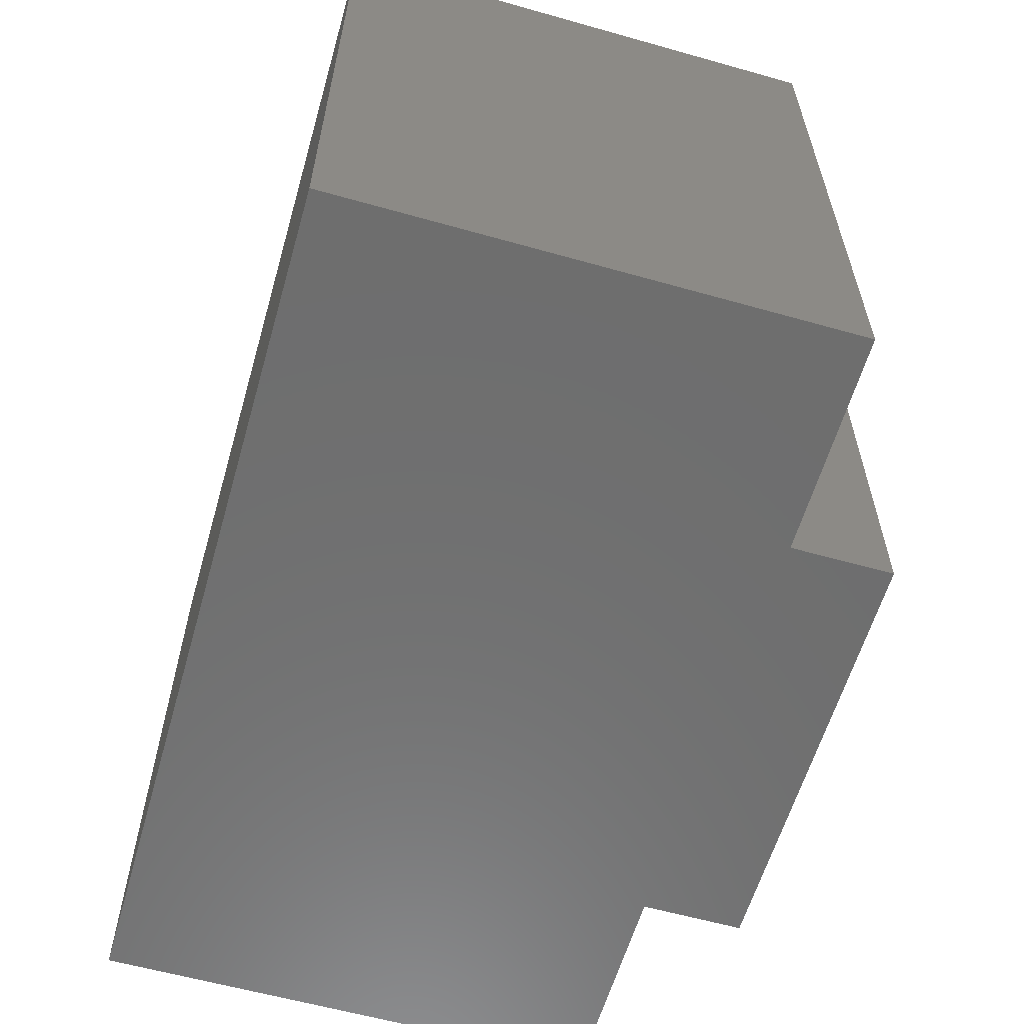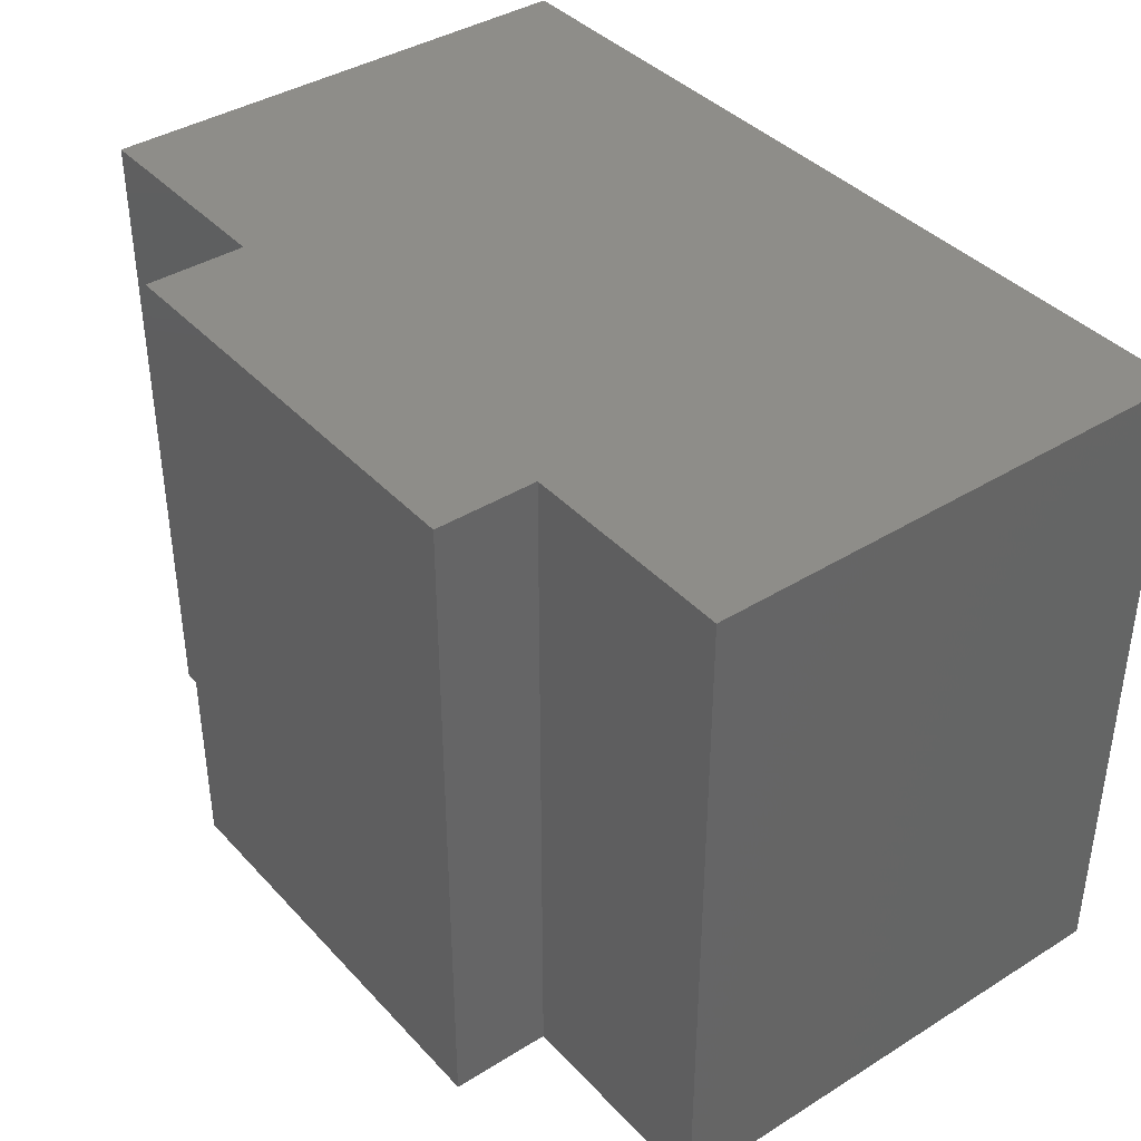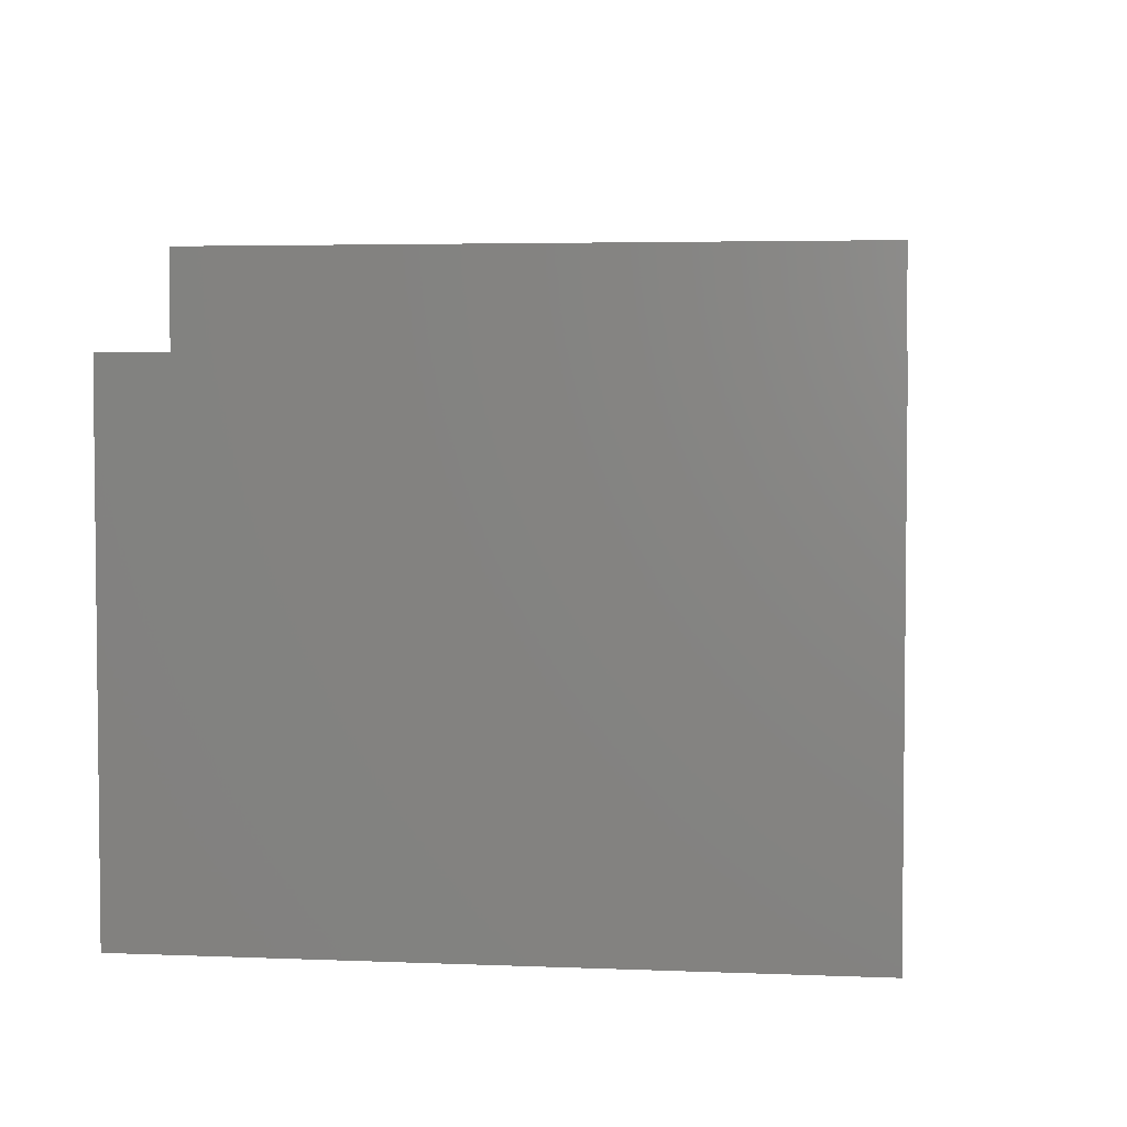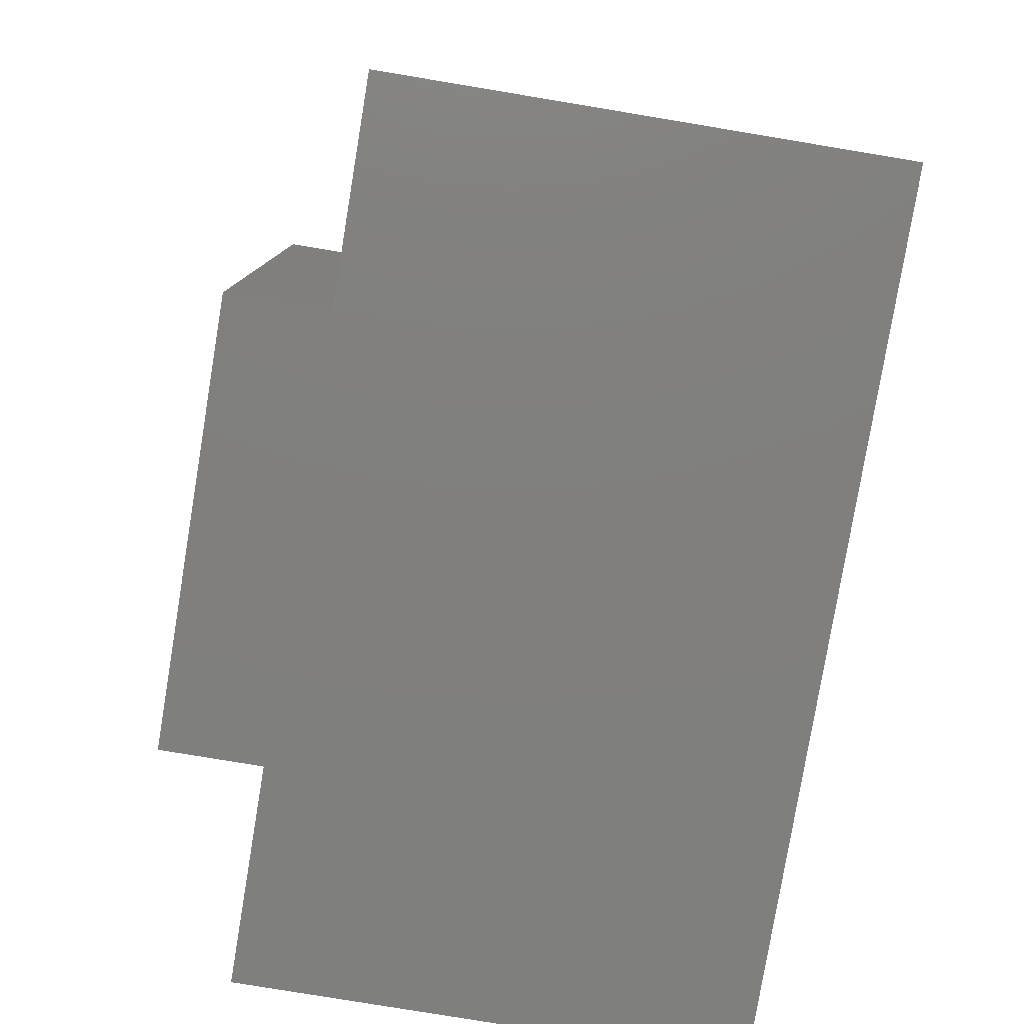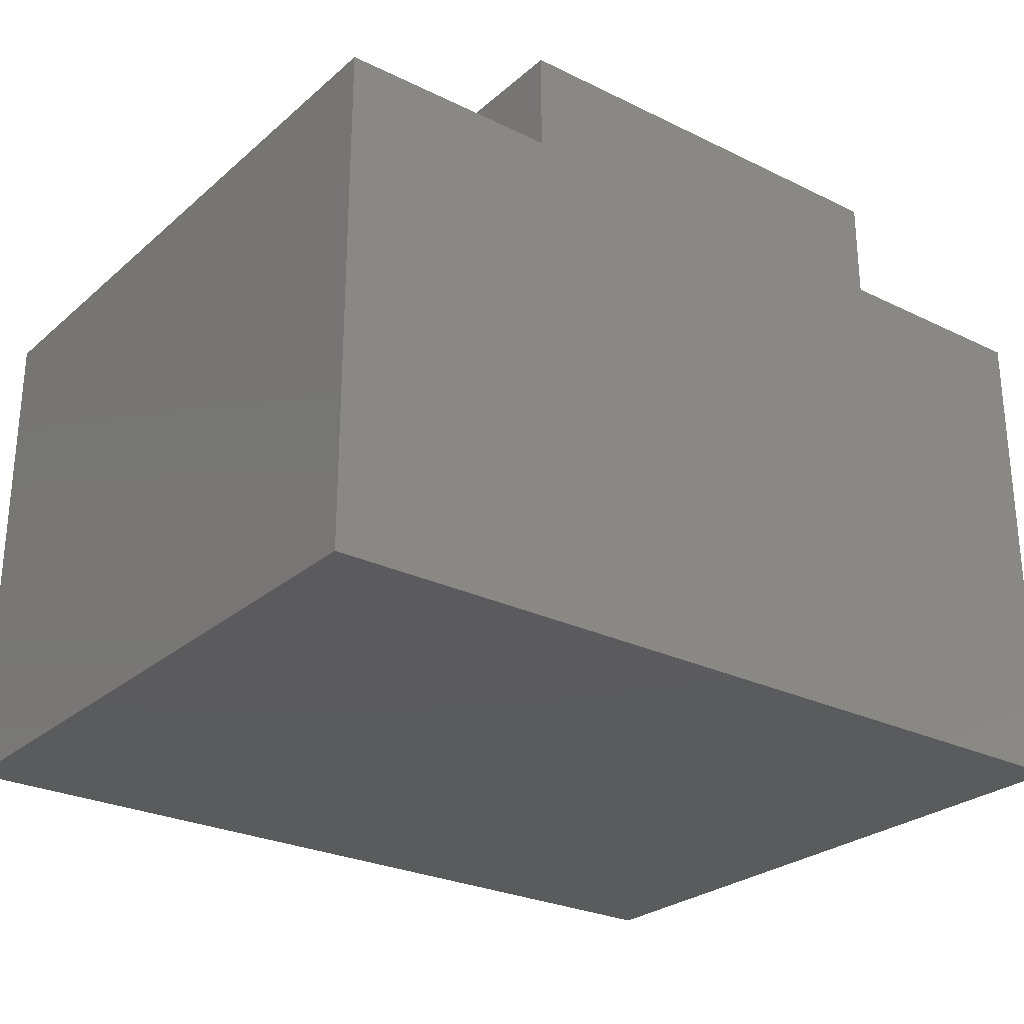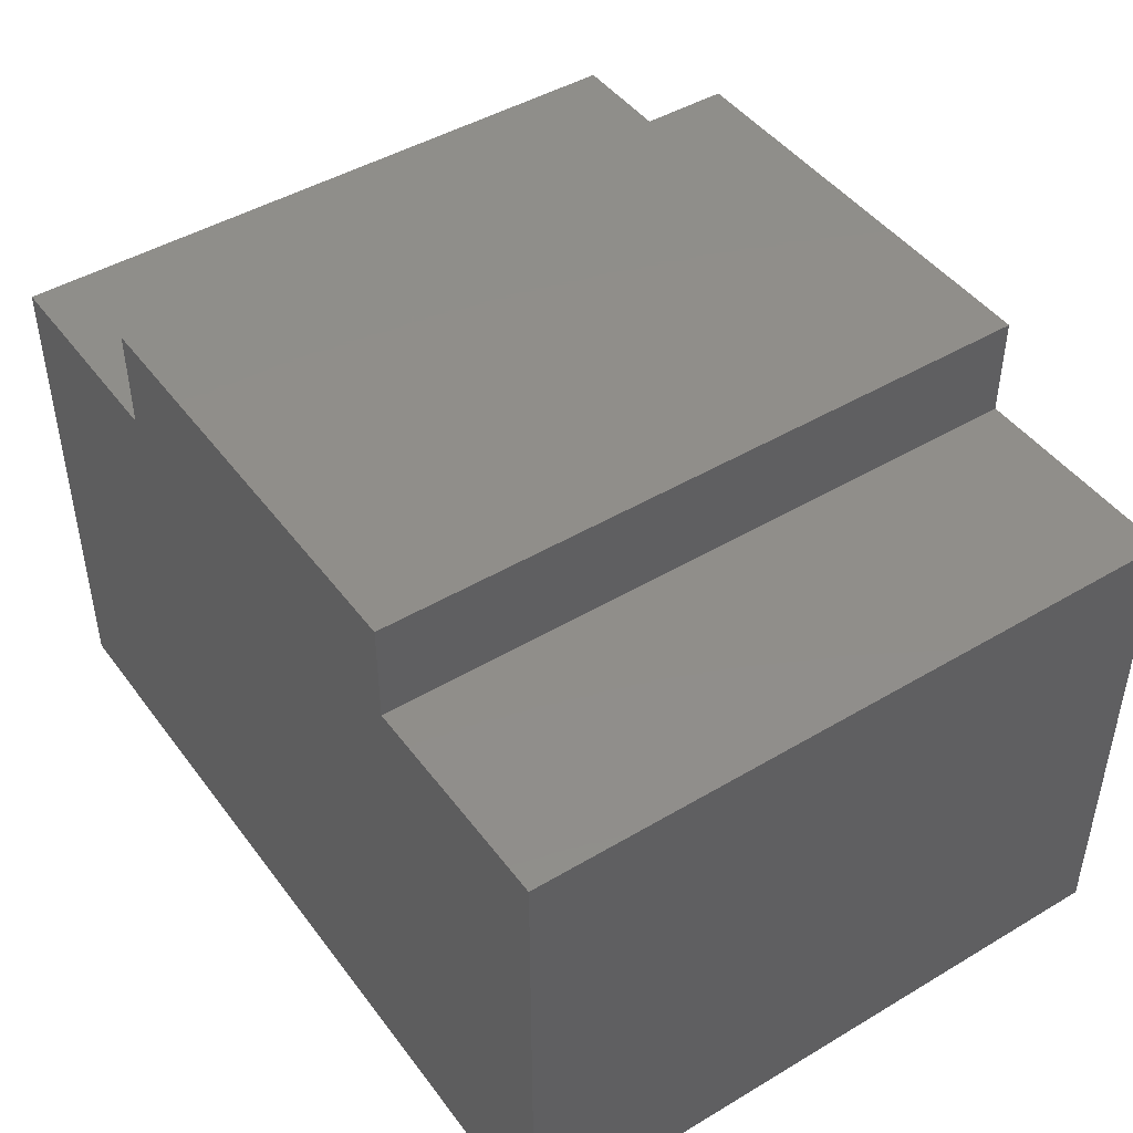
<metadata>
{"format":"stl","ext":"stl","renderer":"f3d","projection":"perspective","resolution":1024,"background":"white","views":[{"elev":-60.2,"azim":-106.1,"up":"+Y"},{"elev":39.4,"azim":52.3,"up":"+Y"},{"elev":3.9,"azim":-82.3,"up":"+Z"},{"elev":-79.5,"azim":80.6,"up":"+Y"},{"elev":-26.7,"azim":142.7,"up":"+Z"},{"elev":45.6,"azim":-124.4,"up":"+Z"}]}
</metadata>
<code>
# stl→obj: 32 verts, 44 faces
v 0.9233 -0.01587 -0.02663
v -0.03051 -0.7302 -0.02663
v -0.03051 -0.01587 -0.02663
v 0.9233 -0.7302 -0.02663
v -0.03051 -0.7302 0.5236
v -0.03051 -0.01587 0.5236
v 0.9233 -0.01587 0.5236
v 0.9233 -0.7302 0.5236
v -0.03051 0 -0.02663
v 0.9233 0 -0.02663
v 0.2079 -0.7302 0.5236
v 0.6848 -0.7302 0.5236
v 0.6848 -0.7302 0.6337
v 0.2079 -0.7302 0.6337
v 0.2079 -0.01587 0.5236
v -0.03051 0 0.5236
v 0.6848 -0.01587 0.5236
v 0.9233 0 0.5236
v 0.2079 -4.51e-17 0.5236
v -0.03051 -4.51e-17 -0.02663
v -0.03051 -4.51e-17 0.5236
v 0.6848 -4.51e-17 0.5236
v 0.9233 -4.51e-17 -0.02663
v 0.6848 -4.51e-17 0.6337
v 0.2079 -4.51e-17 0.6337
v 0.9233 -4.51e-17 0.5236
v 0.6848 -0.01587 0.6337
v 0.2079 -0.01587 0.6337
v 0.2079 0 0.5236
v 0.6848 0 0.5236
v 0.6848 0 0.6337
v 0.2079 0 0.6337
f 1 2 3
f 1 4 2
f 3 5 6
f 3 2 5
f 7 4 1
f 7 8 4
f 1 3 9
f 1 9 10
f 11 5 2
f 12 2 4
f 12 11 2
f 13 14 11
f 13 11 12
f 8 12 4
f 6 11 15
f 6 5 11
f 3 6 16
f 3 16 9
f 17 8 7
f 17 12 8
f 7 1 10
f 7 10 18
f 19 20 21
f 22 23 20
f 22 20 19
f 24 19 25
f 24 22 19
f 26 23 22
f 27 12 17
f 27 13 12
f 28 13 27
f 28 14 13
f 15 14 28
f 15 11 14
f 6 15 29
f 6 29 16
f 17 7 18
f 17 18 30
f 27 17 30
f 27 30 31
f 28 27 31
f 28 31 32
f 15 28 32
f 15 32 29

</code>
